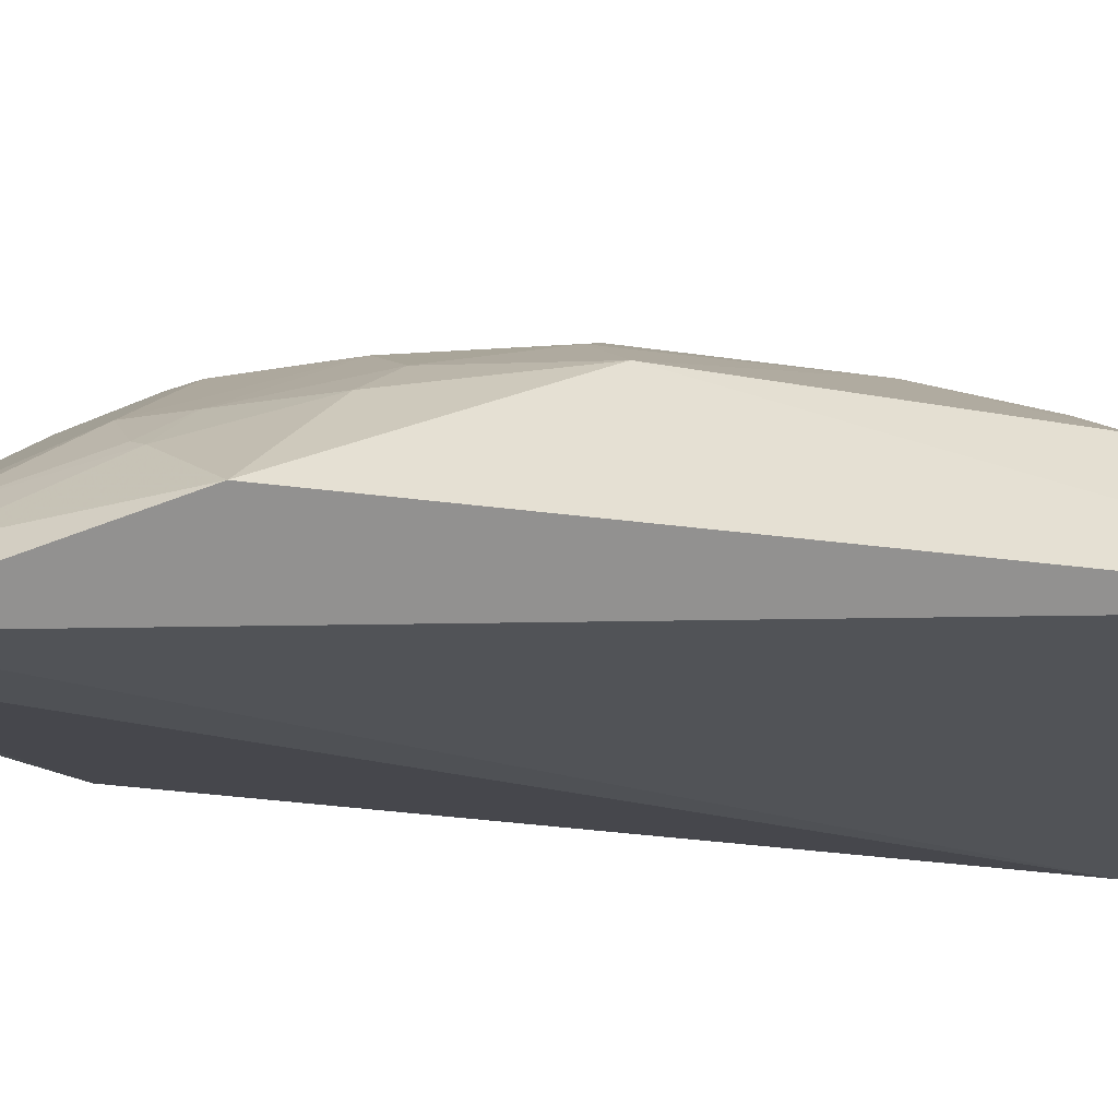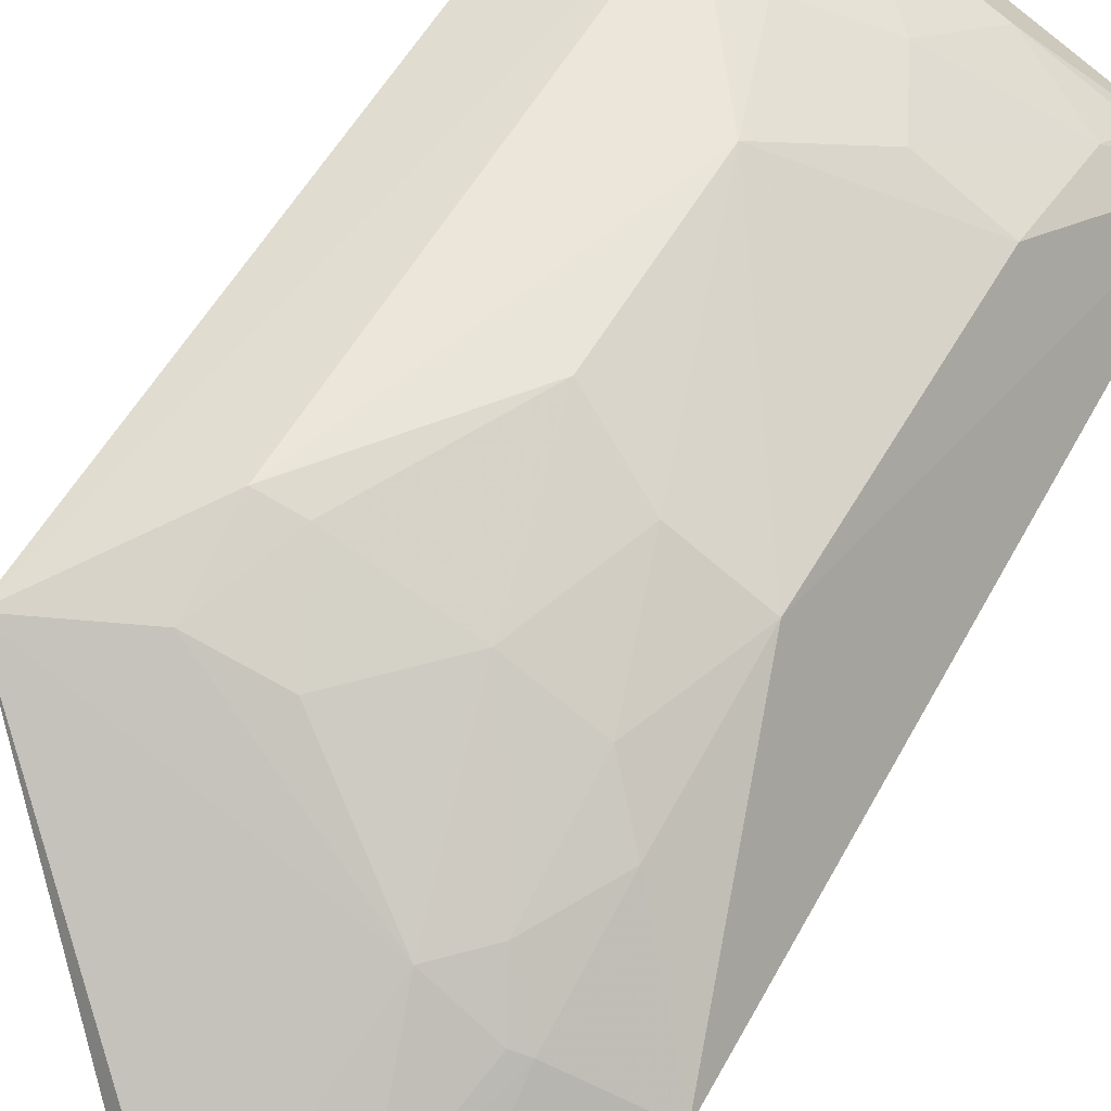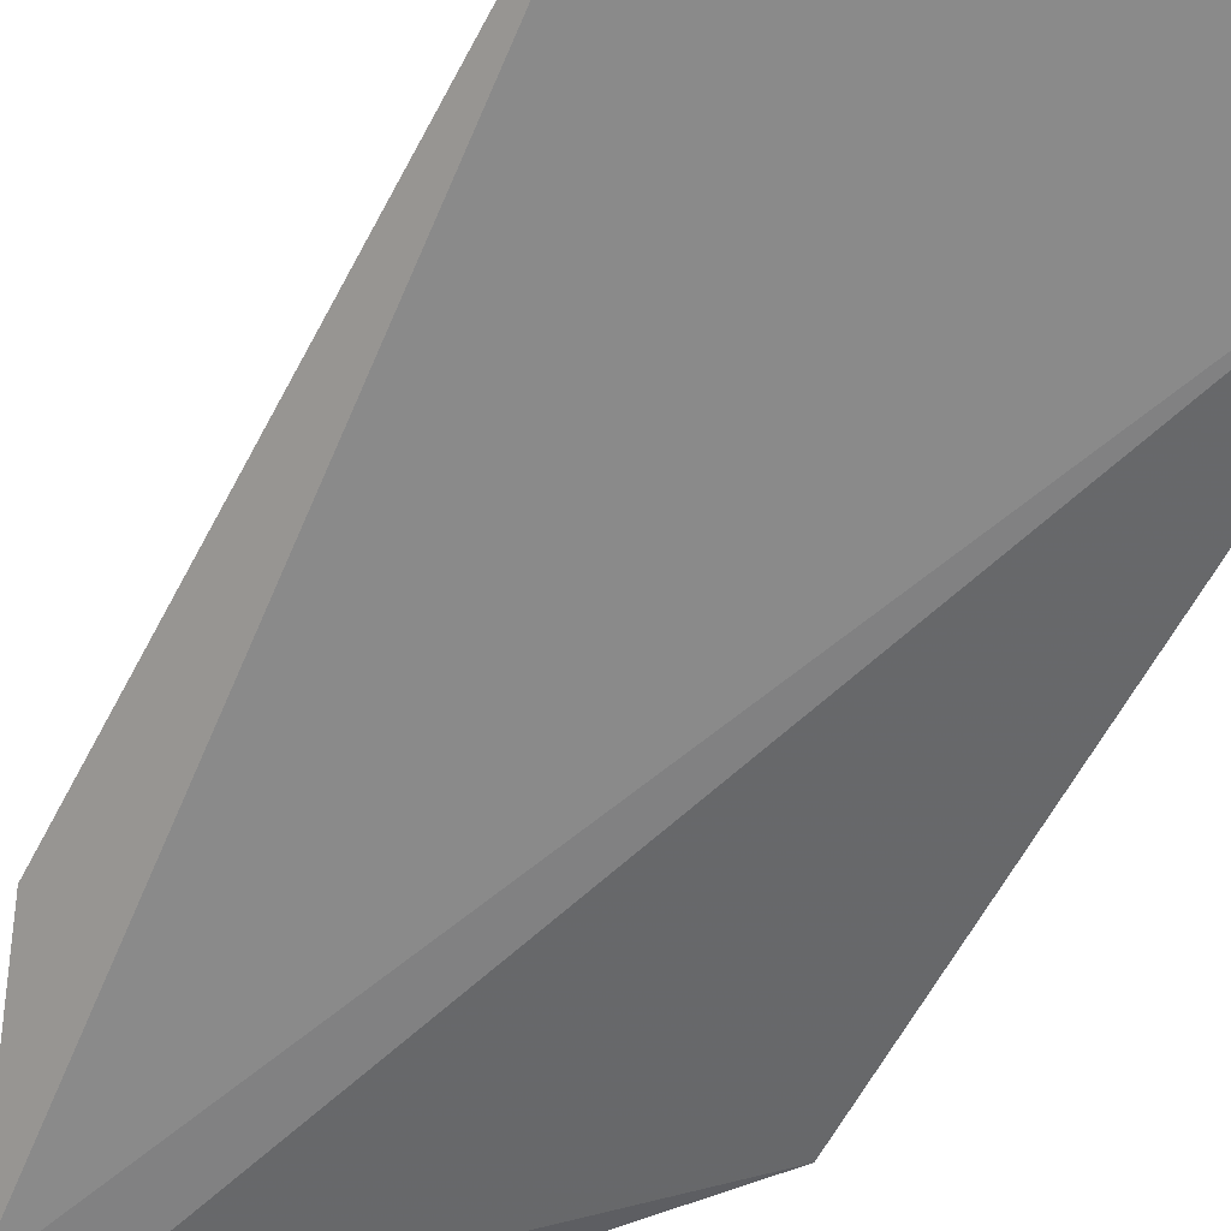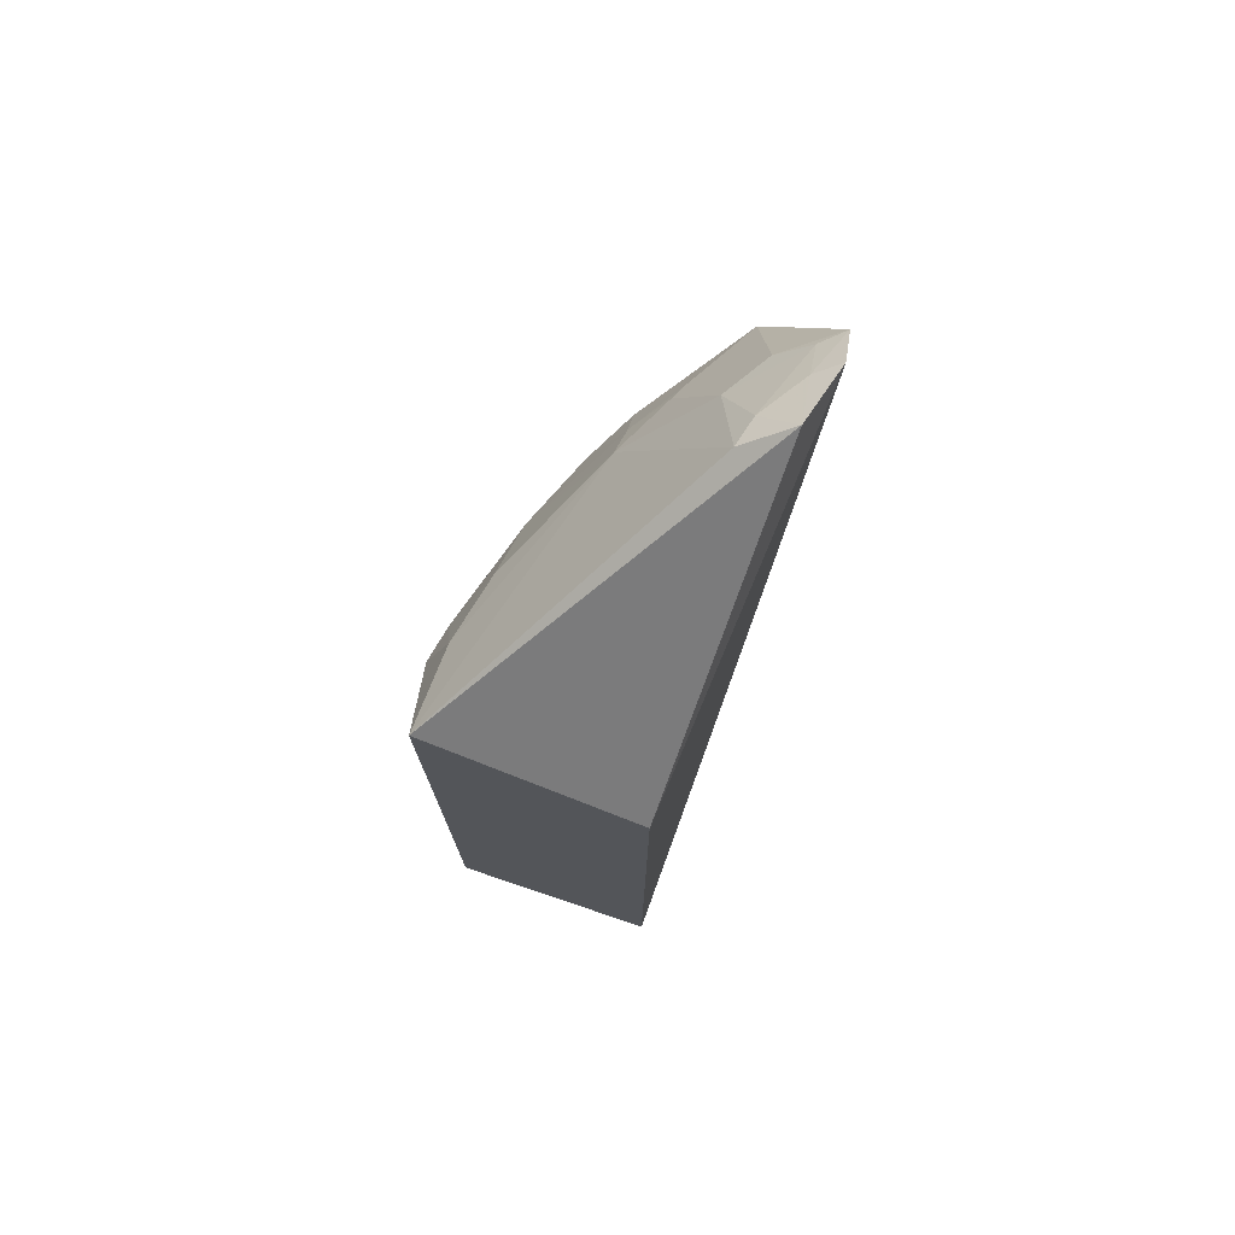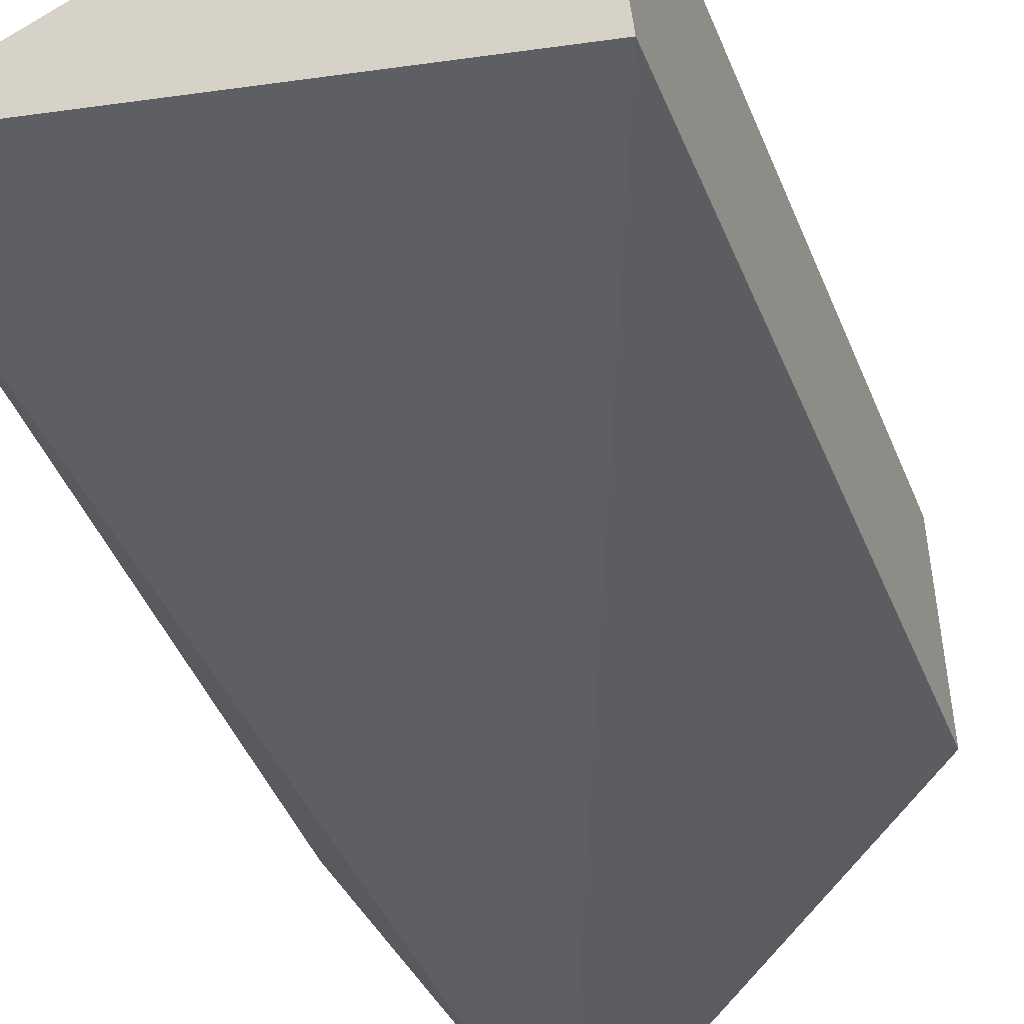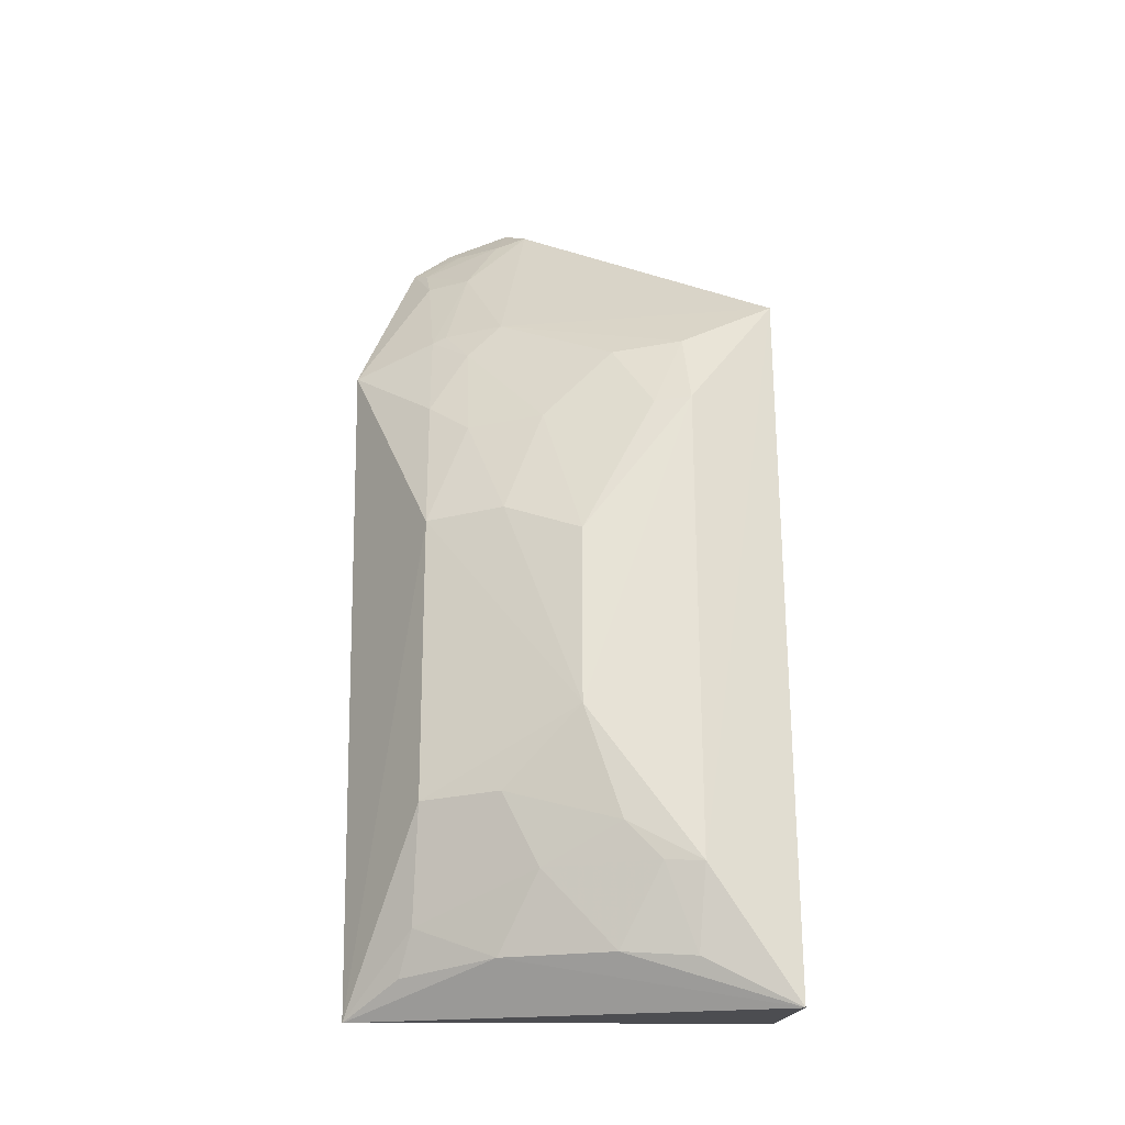
<metadata>
{"format":"obj","ext":"obj","renderer":"f3d","projection":"perspective","resolution":1024,"background":"white","views":[{"elev":-20.0,"azim":71.3,"up":"+Y"},{"elev":56.9,"azim":29.8,"up":"+Y"},{"elev":-56.1,"azim":154.0,"up":"+Y"},{"elev":75.3,"azim":-74.6,"up":"+Z"},{"elev":-36.8,"azim":-160.8,"up":"+Y"},{"elev":-25.9,"azim":173.7,"up":"+Z"}]}
</metadata>
<code>
v 0.2267 0.248 0.000267
v 0.26 0.287 -0.3642
v 0.2367 0.3281 -0.1775
v 0.1015 0.3512 -0.0849
v 0.09532 0.2702 -0.3561
v 0.1016 0.3517 -0.3701
v 0.2075 0.3129 -0.07685
v 0.2661 0.2797 -0.08673
v 0.2423 0.2493 -0.01259
v 0.09532 0.2702 -0.09848
v 0.207 0.3422 -0.2918
v 0.1504 0.3563 -0.1343
v 0.1944 0.2731 -0.004347
v 0.2361 0.3139 -0.119
v 0.2363 0.2705 -0.03316
v 0.236 0.3269 -0.2917
v 0.2066 0.3262 -0.3488
v 0.1649 0.3426 -0.1048
v 0.1789 0.3573 -0.1915
v 0.1365 0.3609 -0.3214
v 0.2068 0.2697 -0.008037
v 0.2017 0.2555 0.00817
v 0.2352 0.2973 -0.07759
v 0.1792 0.3582 -0.2629
v 0.2366 0.3146 -0.3356
v 0.1377 0.35 -0.1022
v 0.1925 0.3411 -0.1346
v 0.1362 0.3599 -0.1333
v 0.1652 0.3433 -0.3499
v 0.2225 0.2572 -0.00584
v 0.2202 0.2824 -0.03499
v 0.221 0.312 -0.09147
v 0.2076 0.3434 -0.1774
v 0.1645 0.3563 -0.3059
v 0.2406 0.3058 -0.3522
v 0.1929 0.342 -0.32
v 0.2211 0.3273 -0.1345
v 0.1379 0.3507 -0.3525
v 0.2374 0.2581 -0.01816
v 0.2297 0.2998 -0.0756
v 0.1507 0.3572 -0.3203
f 6 5 4
f 6 2 5
f 8 2 3
f 9 5 2
f 9 1 5
f 9 2 8
f 10 5 1
f 10 4 5
f 13 7 4
f 14 8 3
f 15 9 8
f 16 3 2
f 17 2 6
f 20 6 4
f 22 10 1
f 22 21 13
f 22 13 4
f 22 4 10
f 23 8 14
f 23 15 8
f 24 16 11
f 24 3 16
f 25 16 2
f 25 11 16
f 26 18 12
f 26 4 7
f 26 7 18
f 27 18 7
f 27 12 18
f 27 19 12
f 28 20 4
f 28 12 19
f 28 24 20
f 28 19 24
f 28 26 12
f 28 4 26
f 29 17 6
f 30 1 9
f 30 22 1
f 30 21 22
f 31 7 13
f 31 13 21
f 31 15 23
f 32 23 14
f 32 27 7
f 33 24 19
f 33 3 24
f 33 19 27
f 34 24 11
f 34 20 24
f 35 25 2
f 35 2 17
f 35 17 25
f 36 25 17
f 36 11 25
f 36 34 11
f 36 17 29
f 37 14 3
f 37 33 27
f 37 3 33
f 37 32 14
f 37 27 32
f 38 29 6
f 38 6 20
f 39 30 9
f 39 9 15
f 39 21 30
f 39 31 21
f 39 15 31
f 40 31 23
f 40 7 31
f 40 32 7
f 40 23 32
f 41 20 34
f 41 38 20
f 41 29 38
f 41 36 29
f 41 34 36

</code>
